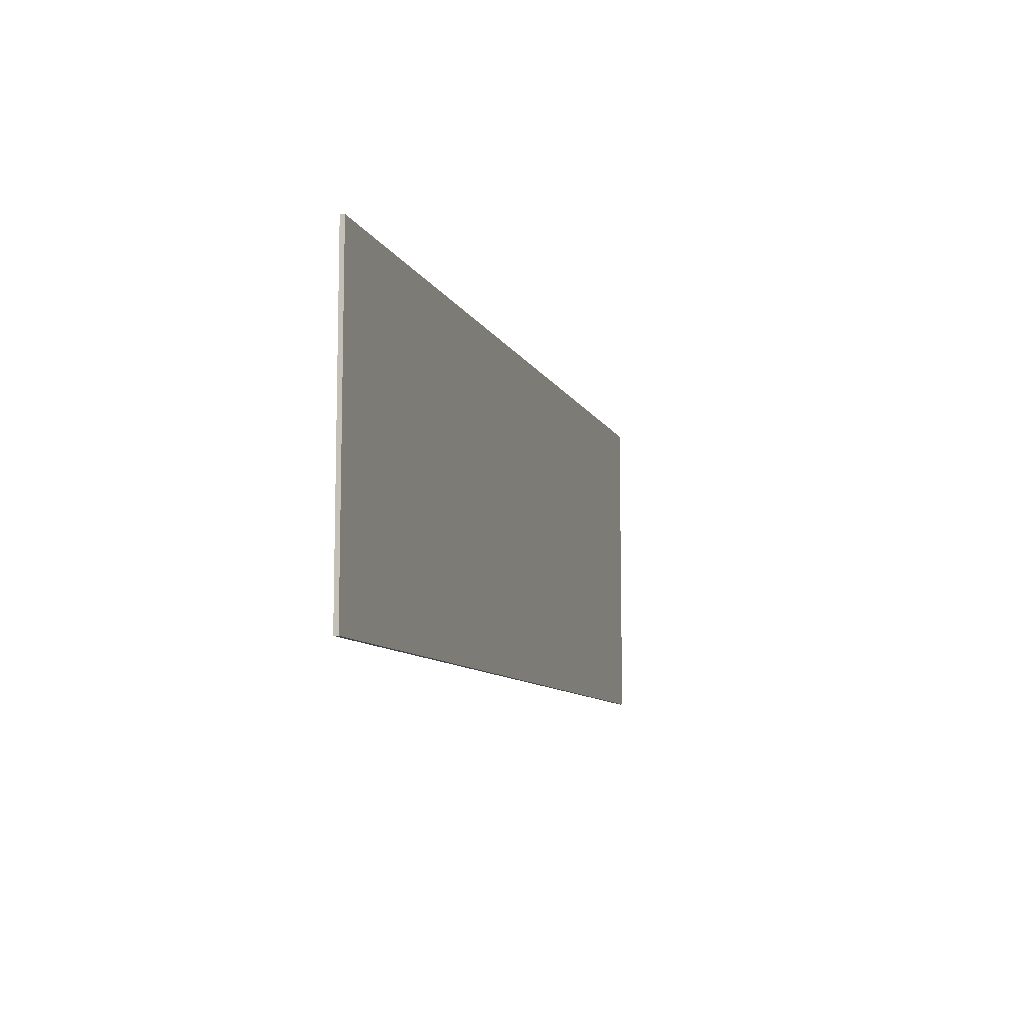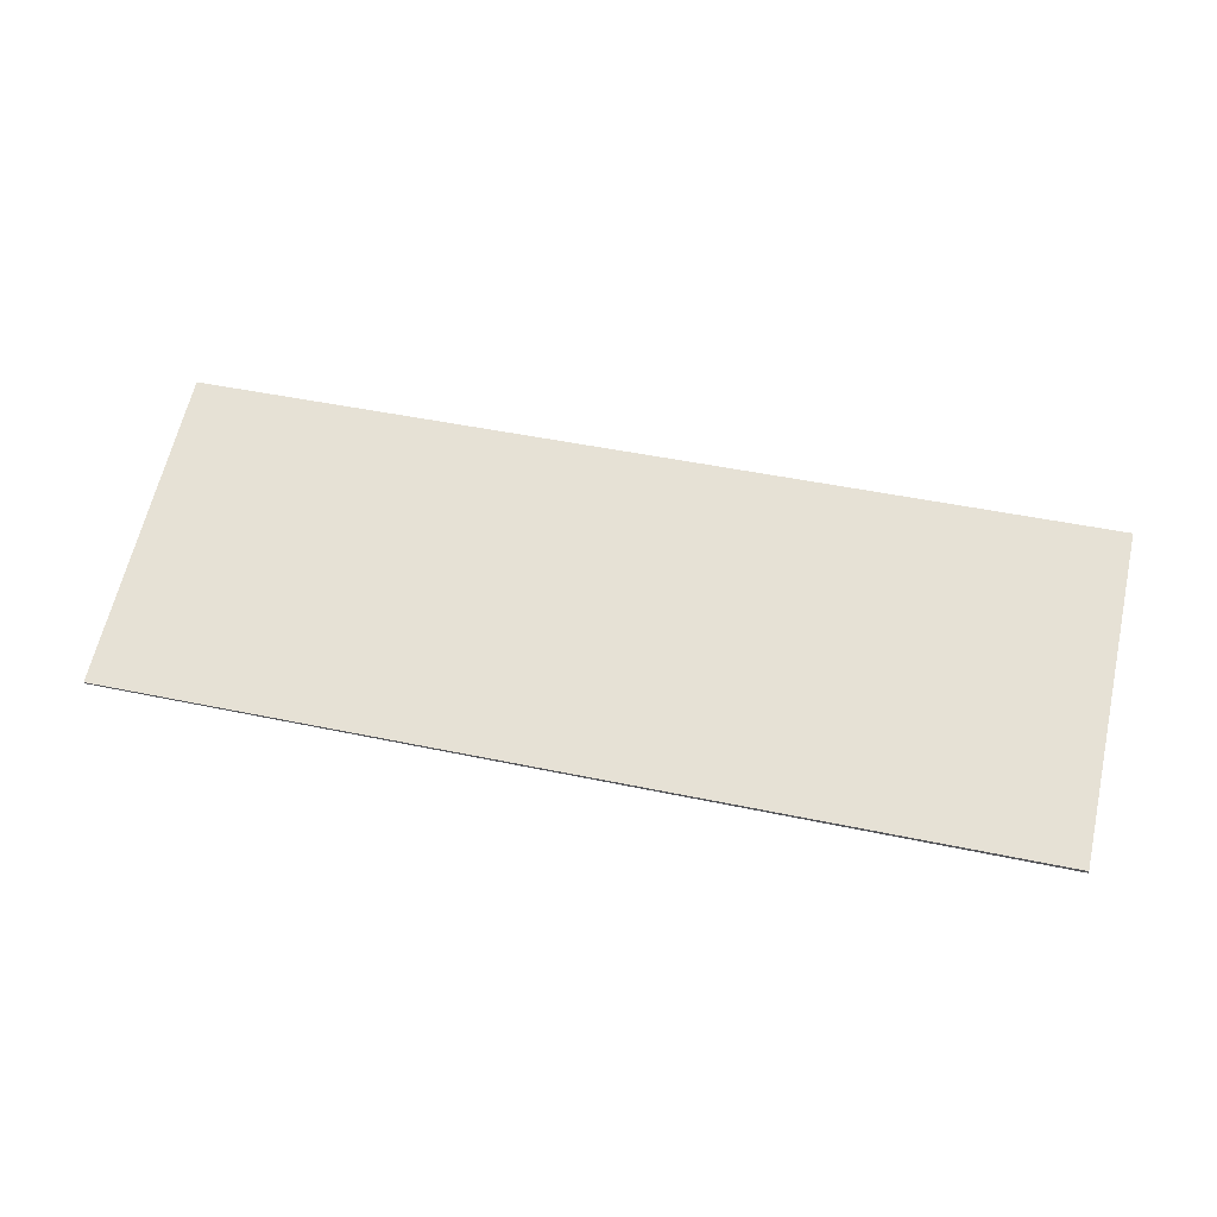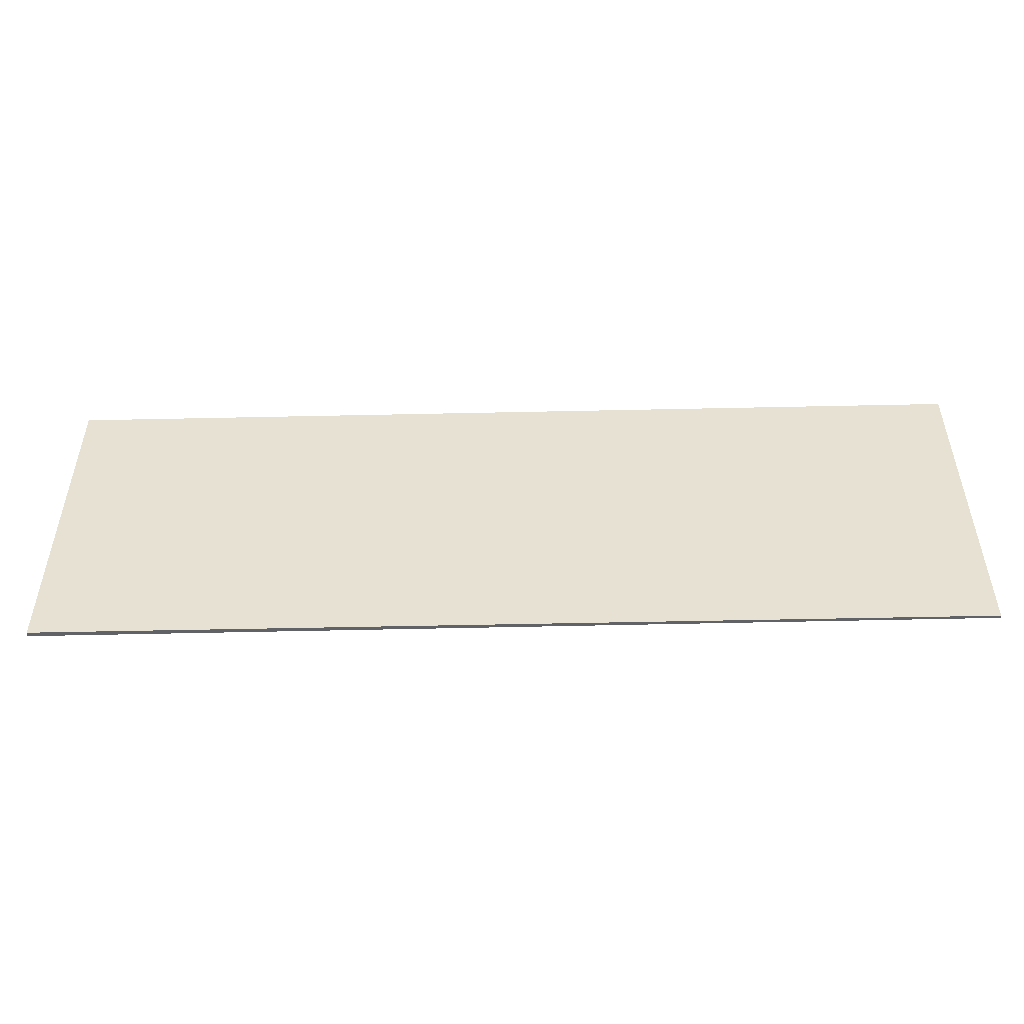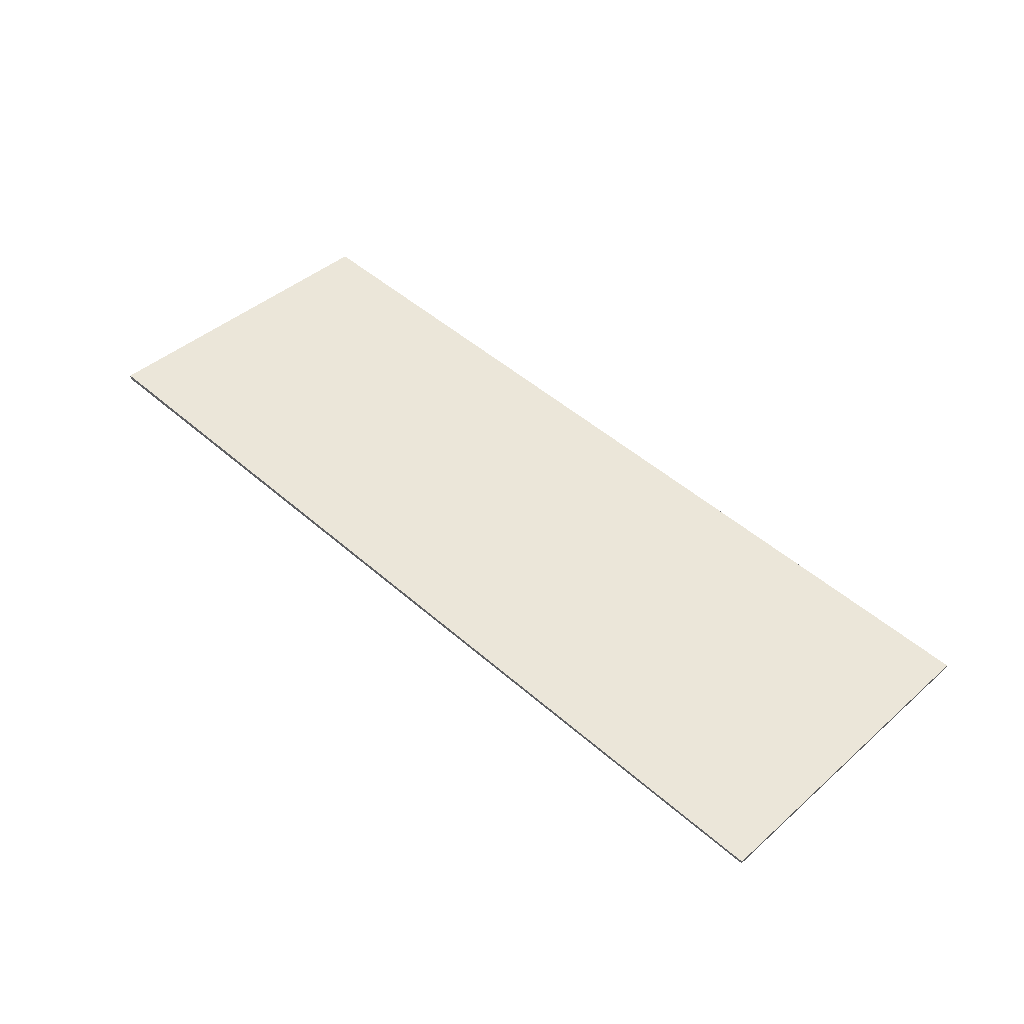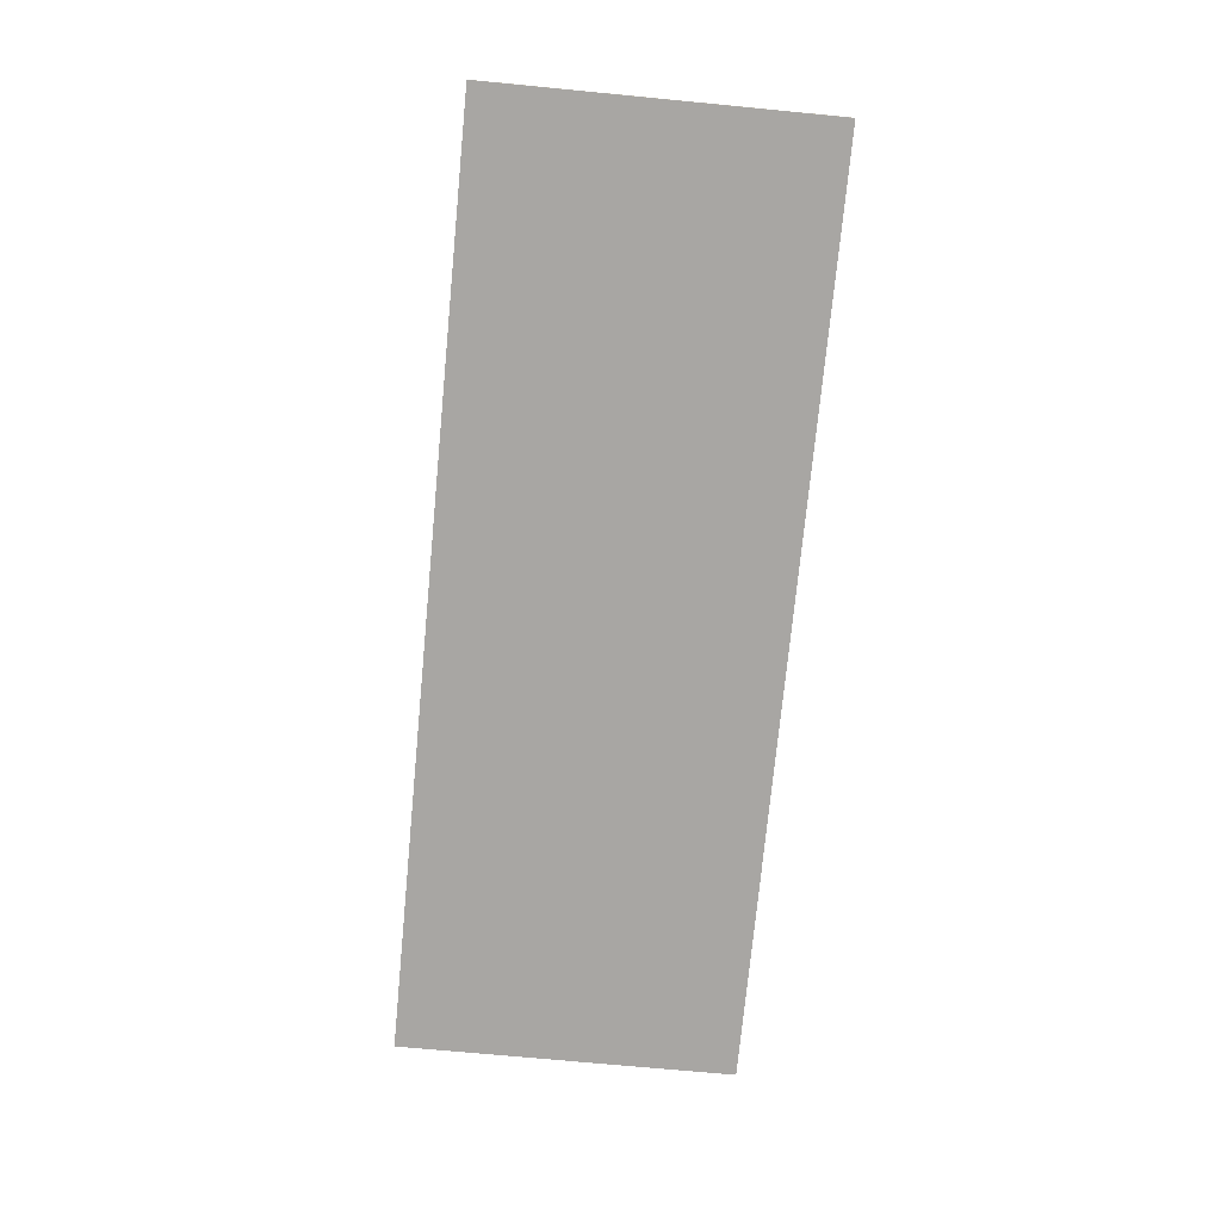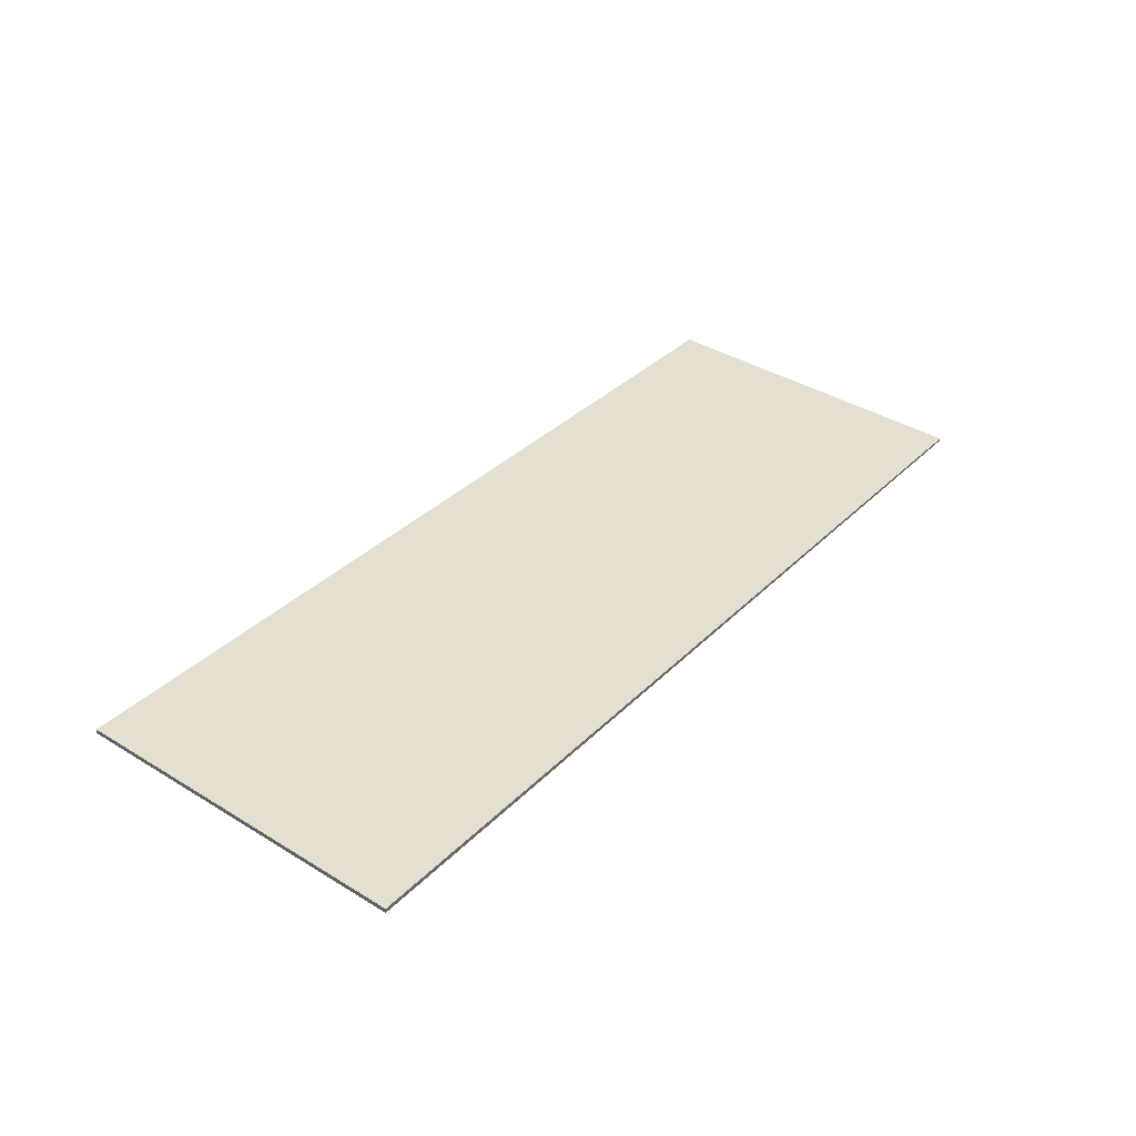
<metadata>
{"format":"obj","ext":"obj","renderer":"f3d","projection":"perspective","resolution":1024,"background":"white","views":[{"elev":-9.3,"azim":-69.2,"up":"+Y"},{"elev":63.5,"azim":-167.1,"up":"+Z"},{"elev":-50.5,"azim":5.2,"up":"+Y"},{"elev":43.3,"azim":44.1,"up":"+Z"},{"elev":-70.6,"azim":-95.5,"up":"+Z"},{"elev":39.1,"azim":-52.7,"up":"+Z"}]}
</metadata>
<code>
v  0 6.765 4.142e-16
v  18.46 6.765 -1.144
v  18.46 6.765 -1.201
v  0.005 6.765 0.091
v  18.46 7.354e-17 -1.201
v  0 0 0
v  0.005 -5.572e-18 0.091
v  18.46 7.005e-17 -1.144
g defaultobject
f 1 2 3
f 2 1 4
f 5 1 3
f 1 5 6
f 6 4 1
f 4 6 7
f 7 2 4
f 2 7 8
f 8 3 2
f 3 8 5
f 8 6 5
f 6 8 7

</code>
